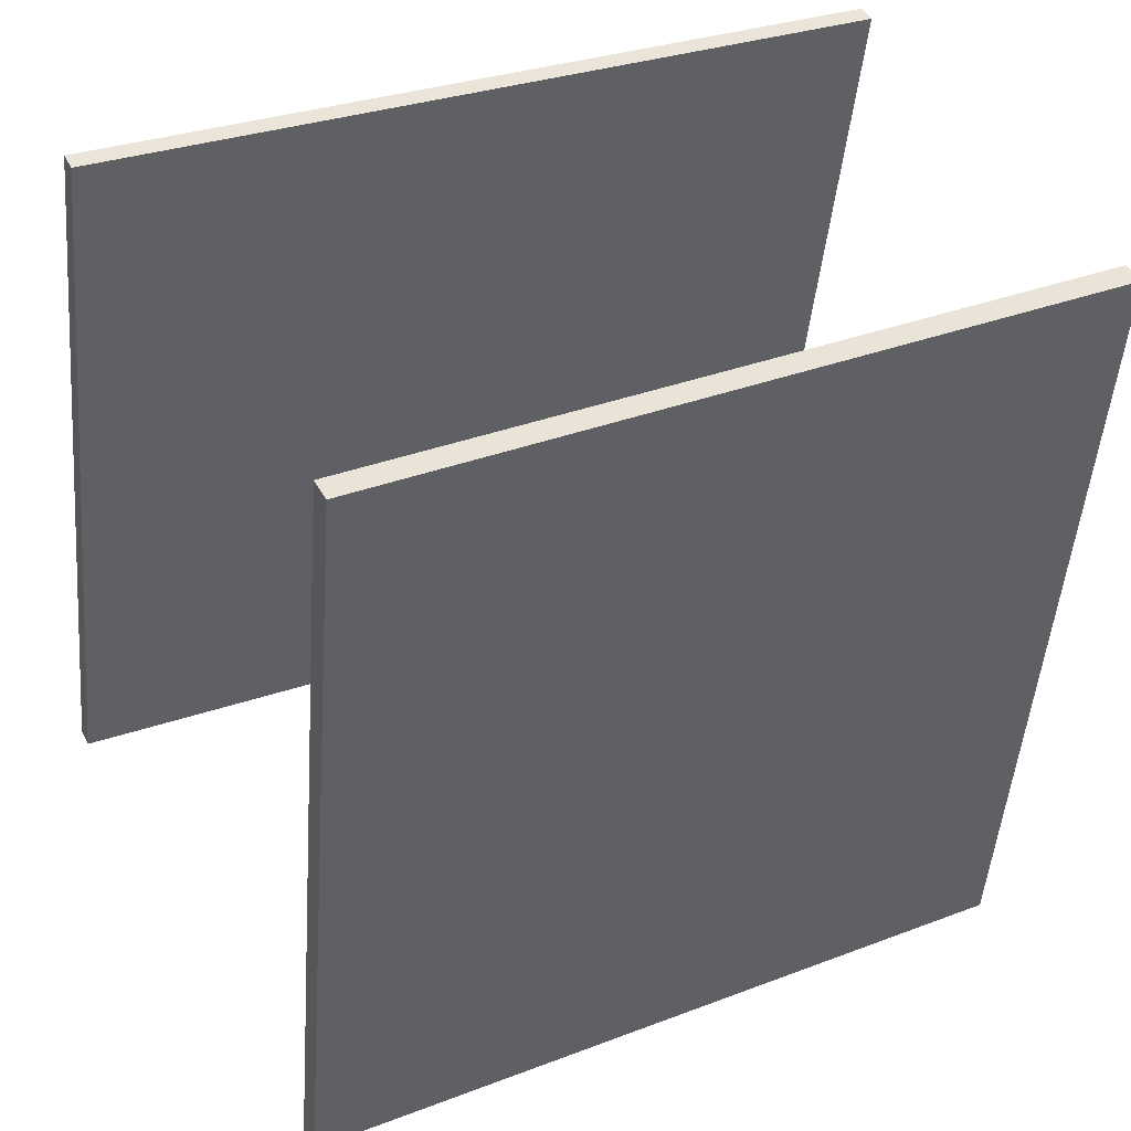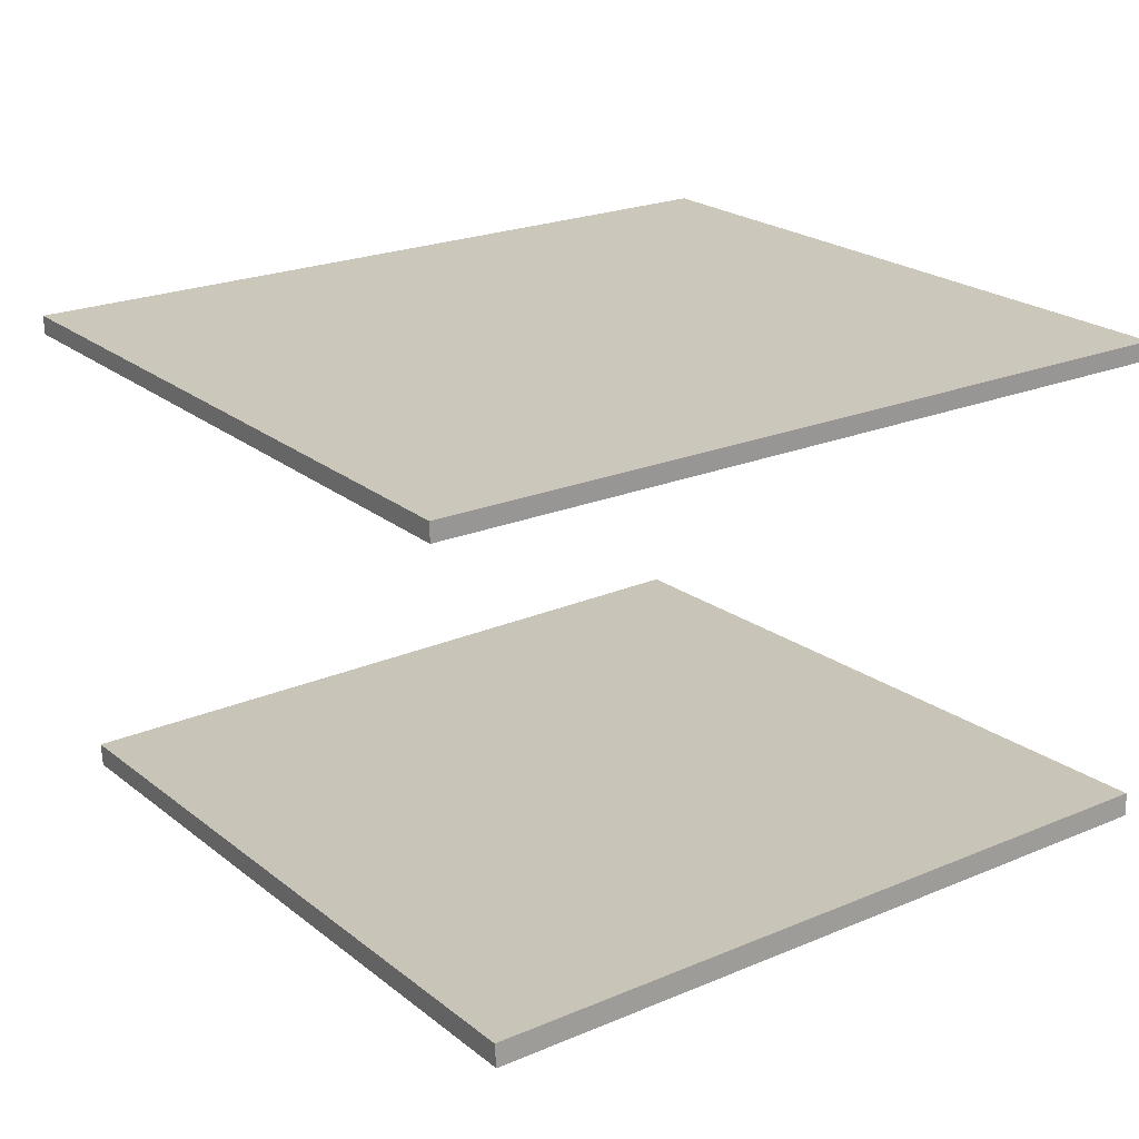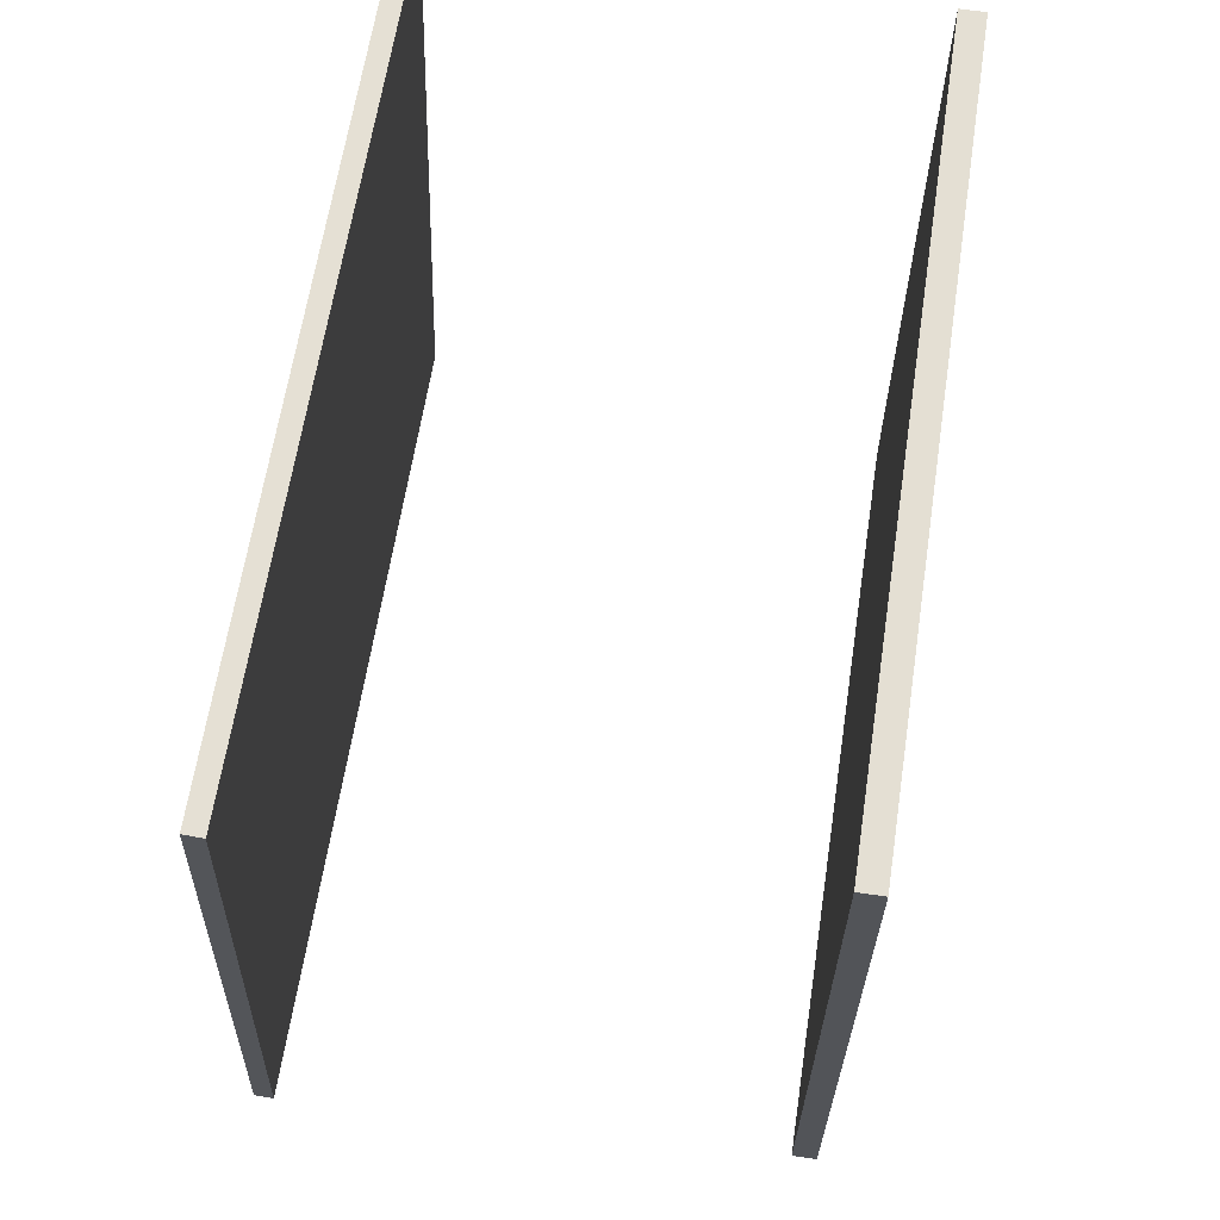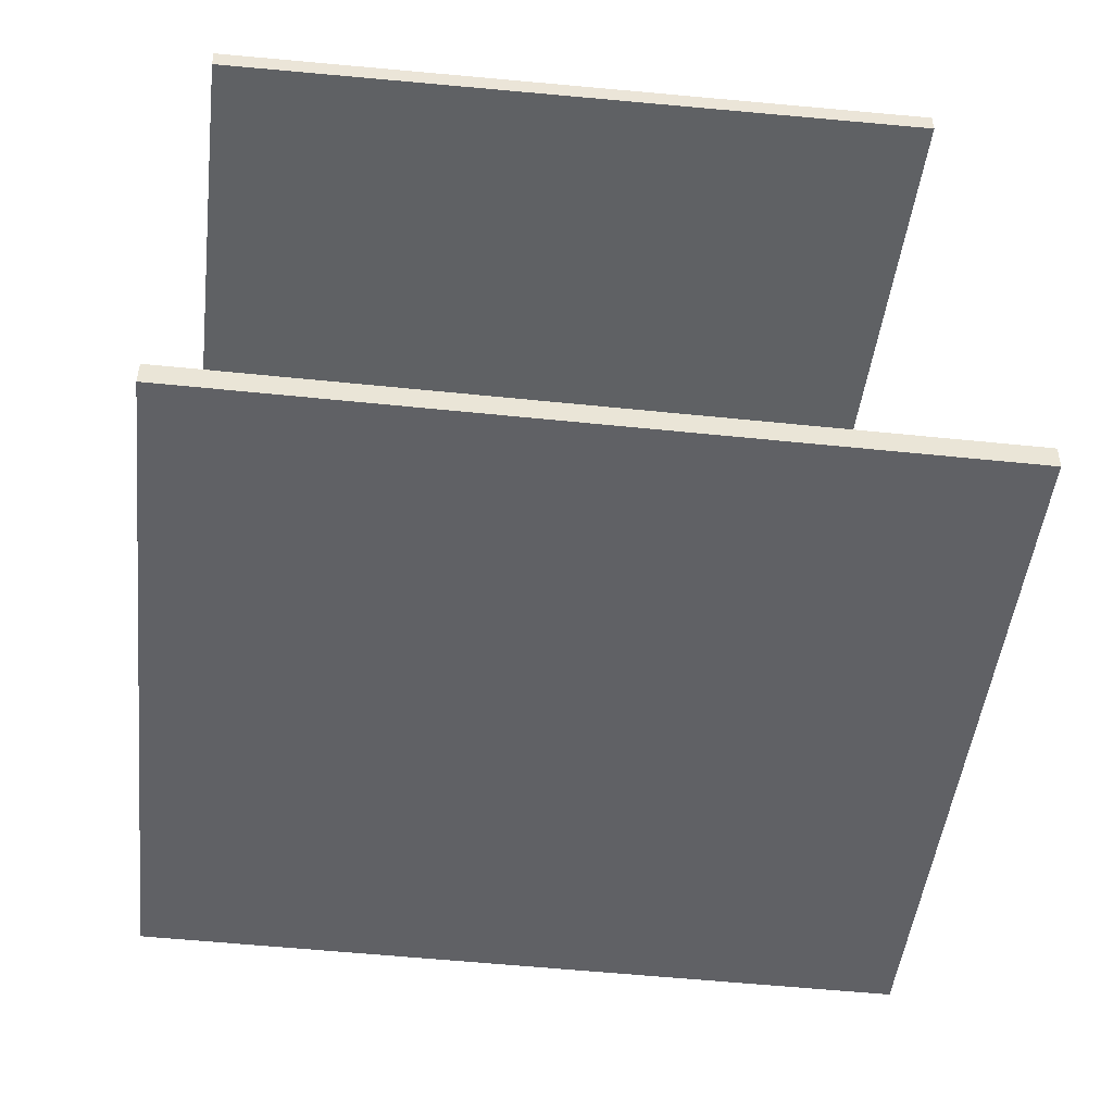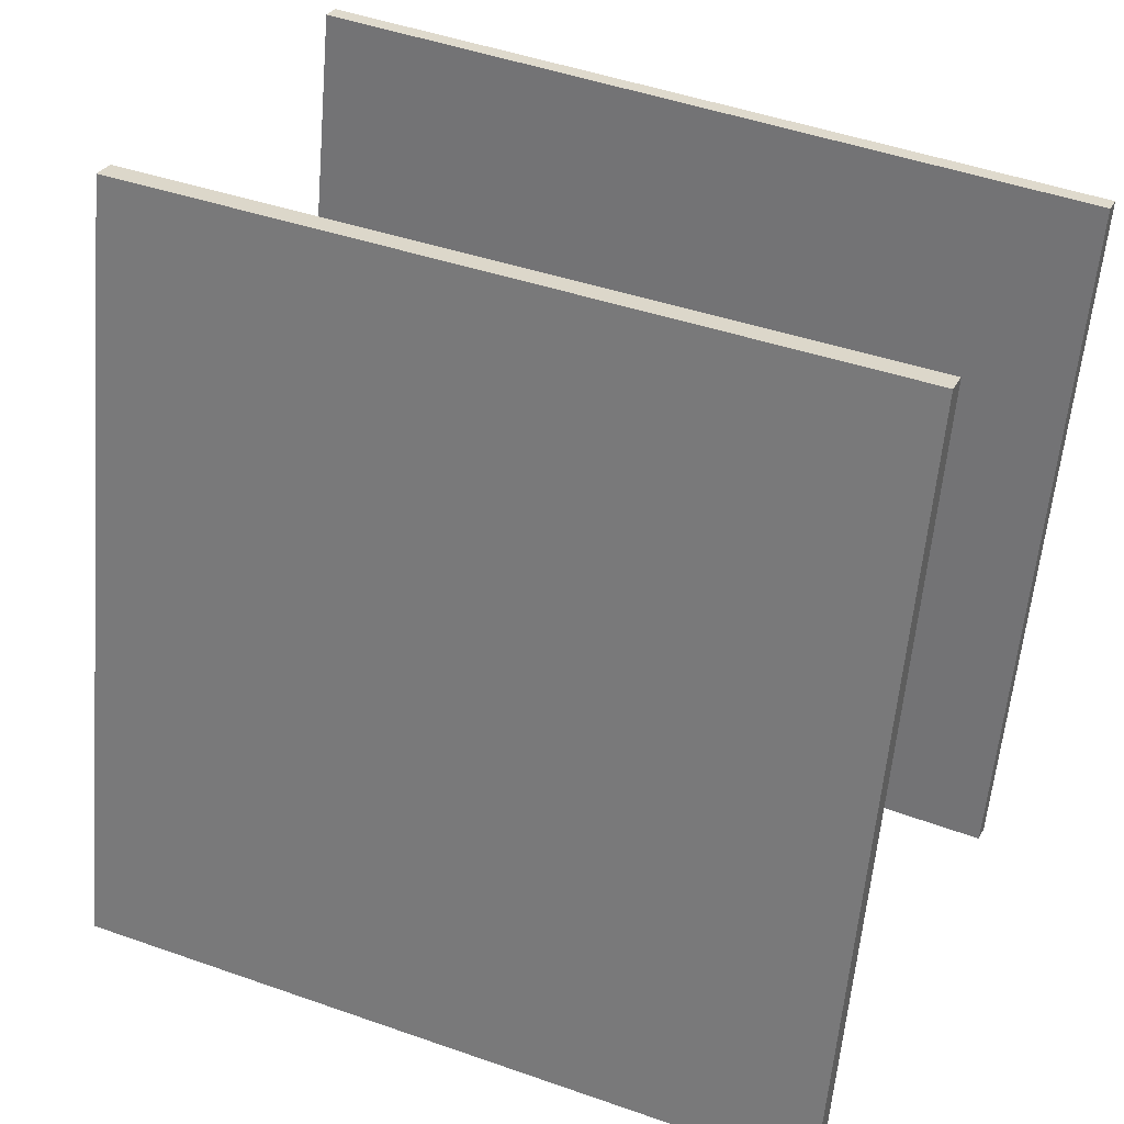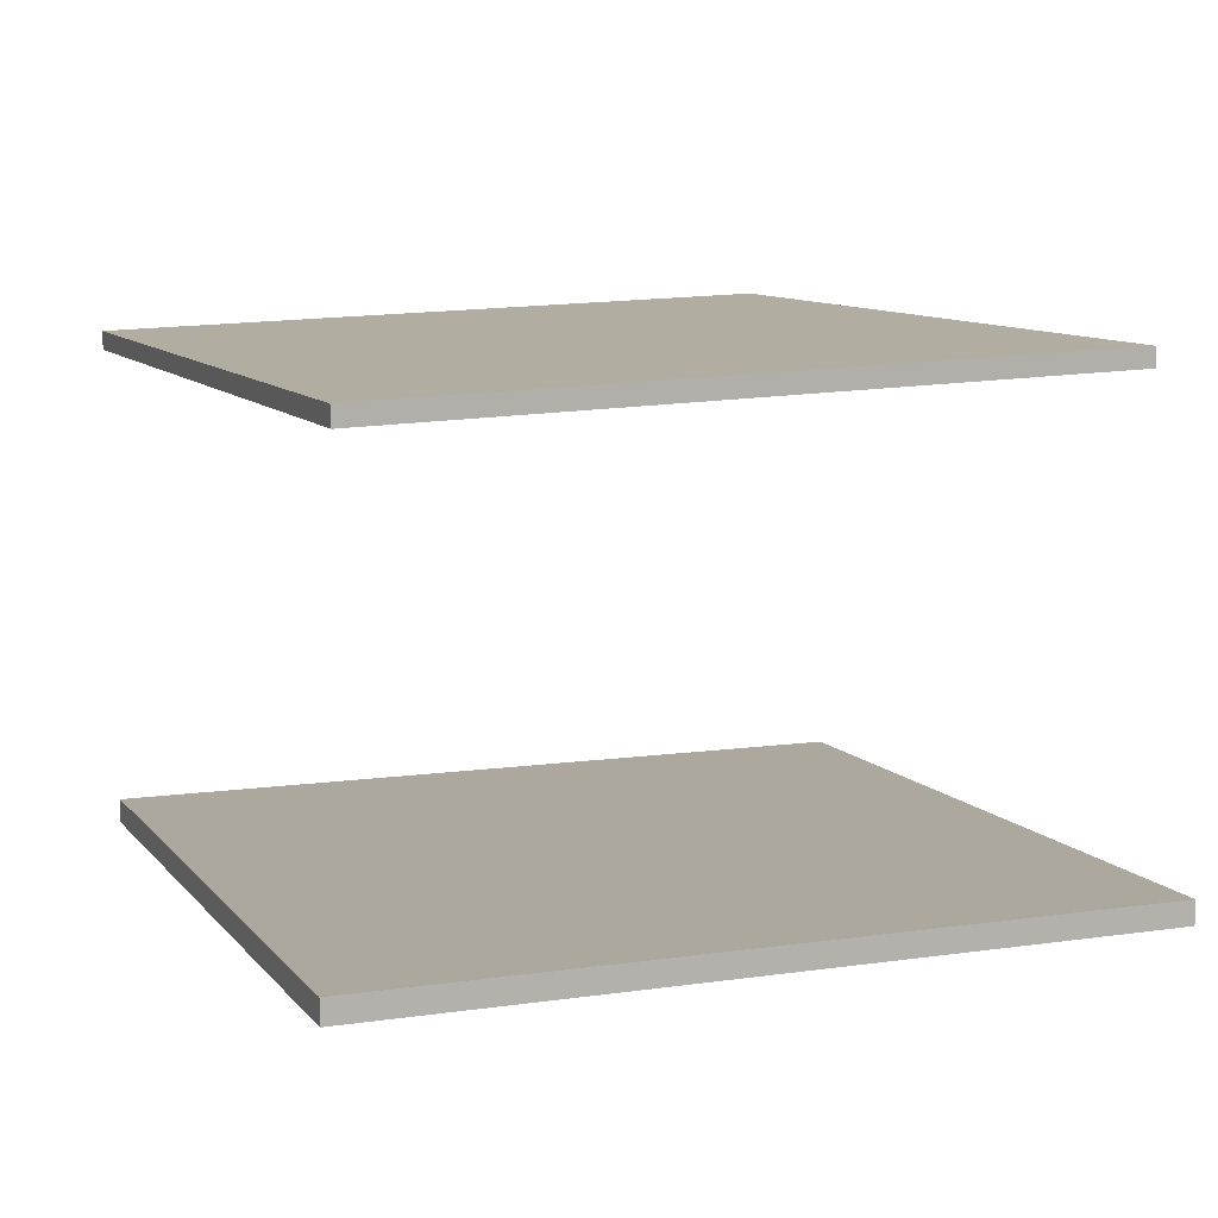
<metadata>
{"format":"obj","ext":"obj","renderer":"f3d","projection":"perspective","resolution":1024,"background":"white","views":[{"elev":44.7,"azim":-24.3,"up":"+Z"},{"elev":20.0,"azim":-29.2,"up":"+Y"},{"elev":71.5,"azim":-78.9,"up":"+Z"},{"elev":-44.2,"azim":88.9,"up":"+Y"},{"elev":28.8,"azim":25.2,"up":"+Z"},{"elev":11.7,"azim":73.4,"up":"+Y"}]}
</metadata>
<code>
v -0.4303 -0.2428 -0.3623
v -0.3581 -0.2275 0.4553
v 0.3393 -0.2051 -0.4309
v 0.4114 -0.1898 0.3867
v -0.429 -0.2676 -0.362
v -0.3568 -0.2523 0.4557
v 0.3405 -0.23 -0.4306
v 0.4127 -0.2147 0.387
f 1.0 7.0 5.0
f 1.0 3.0 7.0
f 1.0 4.0 3.0
f 1.0 2.0 4.0
f 3.0 8.0 7.0
f 3.0 4.0 8.0
f 5.0 7.0 8.0
f 5.0 8.0 6.0
f 1.0 5.0 6.0
f 1.0 6.0 2.0
f 2.0 6.0 8.0
f 2.0 8.0 4.0
v -0.4833 0.2562 -0.2889
v -0.4085 0.2428 0.4499
v -0.4839 0.2757 -0.2885
v -0.409 0.2623 0.4503
v 0.3355 0.2794 -0.3715
v 0.4104 0.266 0.3674
v 0.335 0.2989 -0.3711
v 0.4098 0.2855 0.3678
f 9.0 15.0 13.0
f 9.0 11.0 15.0
f 9.0 12.0 11.0
f 9.0 10.0 12.0
f 11.0 16.0 15.0
f 11.0 12.0 16.0
f 13.0 15.0 16.0
f 13.0 16.0 14.0
f 9.0 13.0 14.0
f 9.0 14.0 10.0
f 10.0 14.0 16.0
f 10.0 16.0 12.0

</code>
